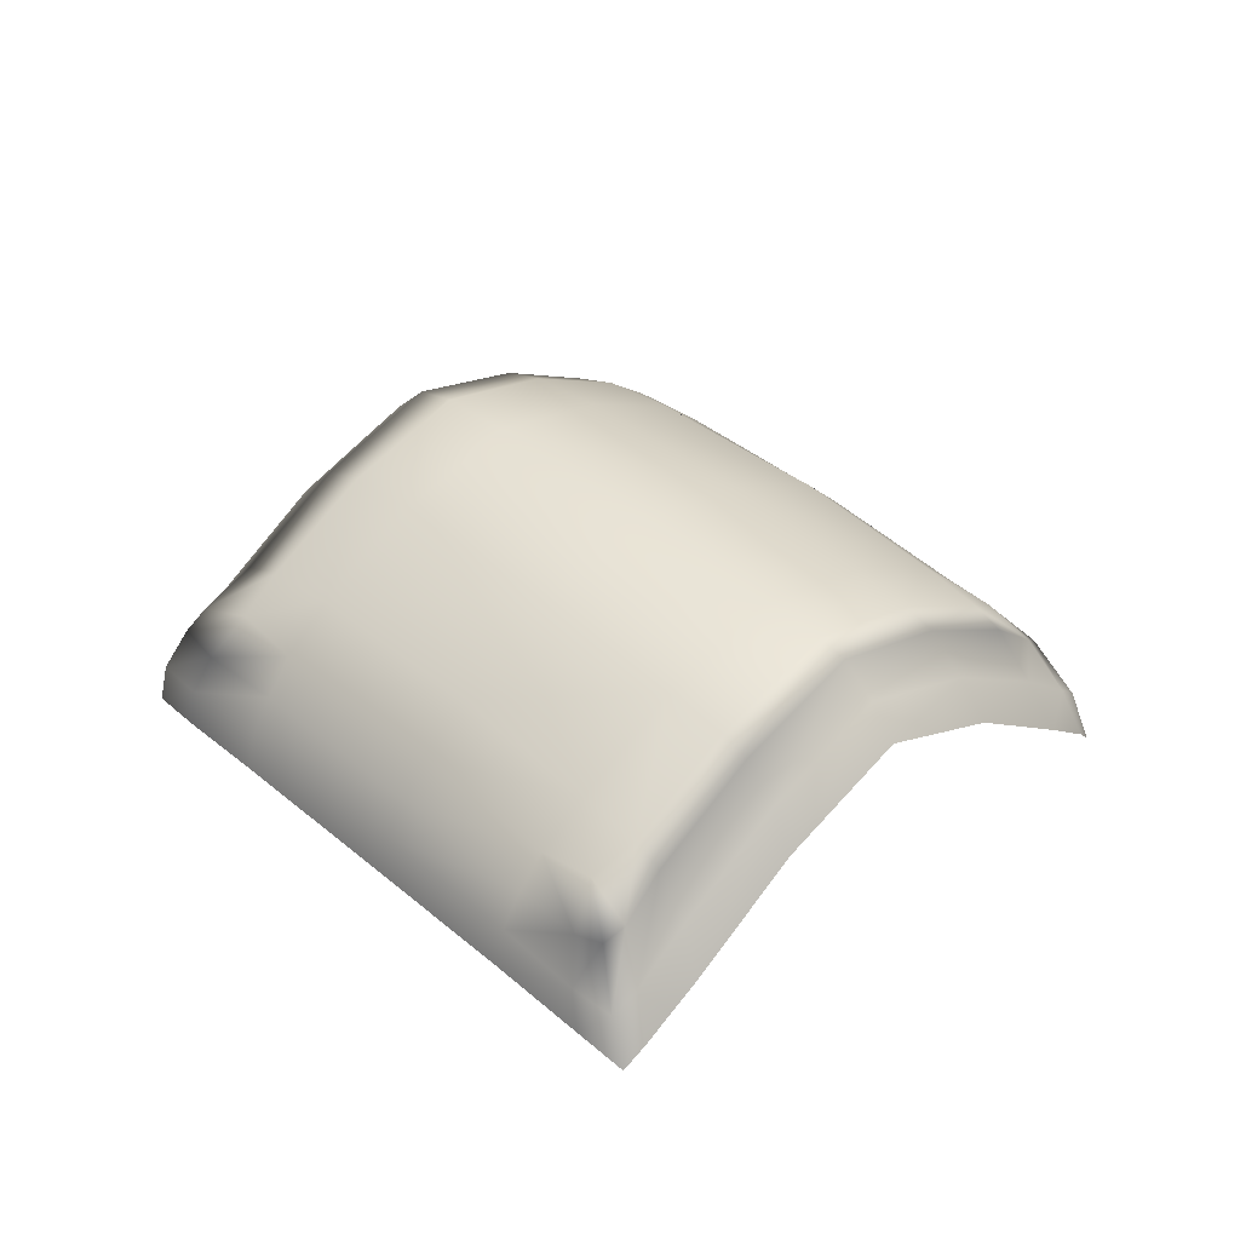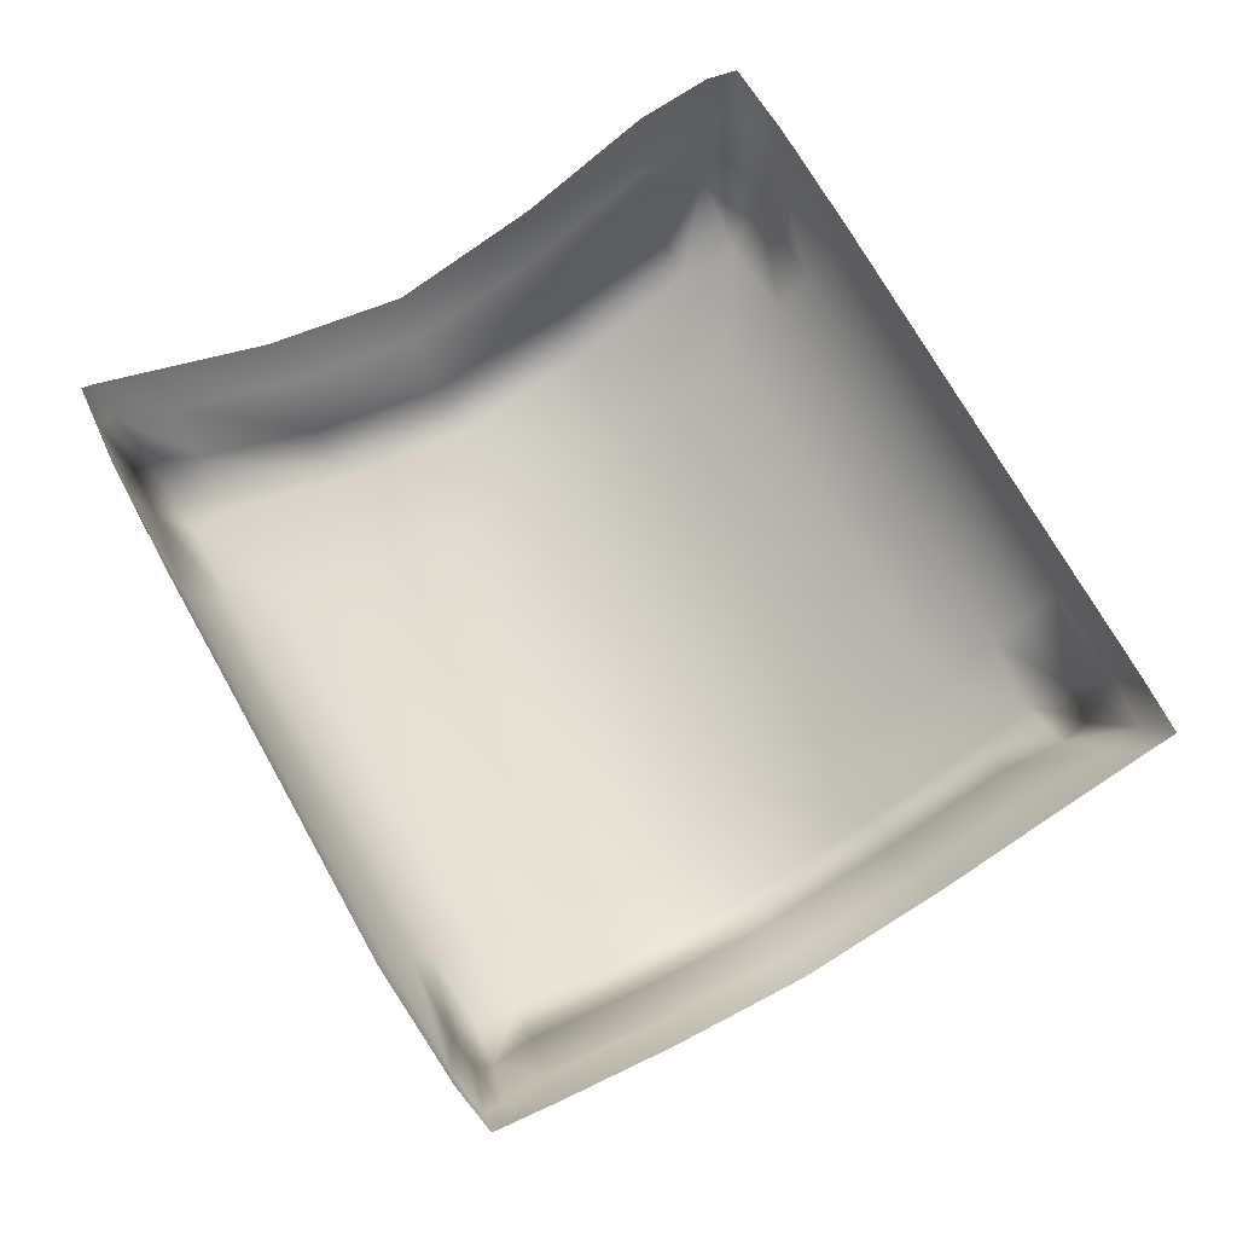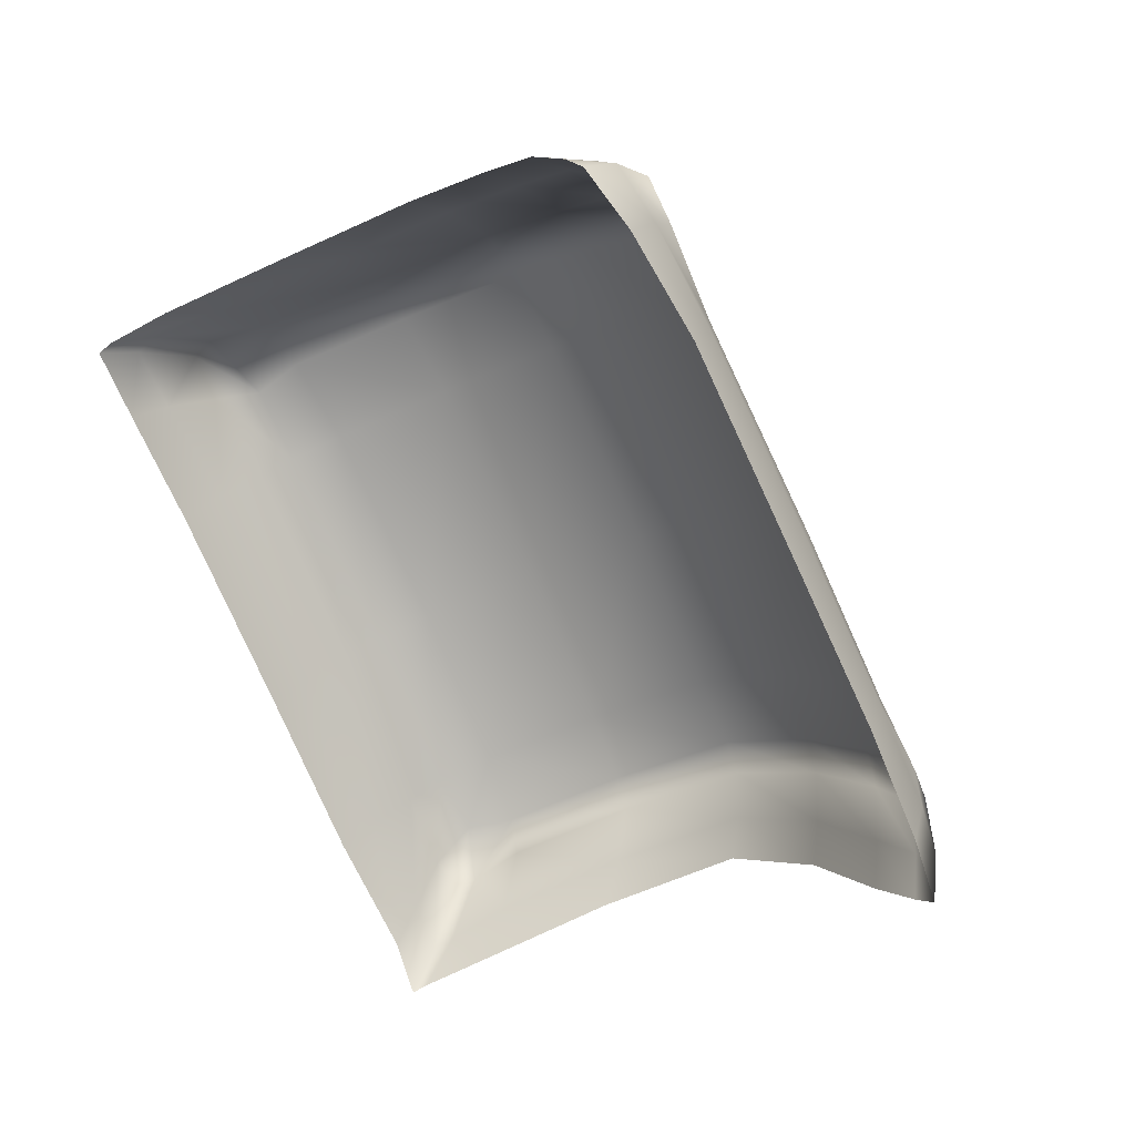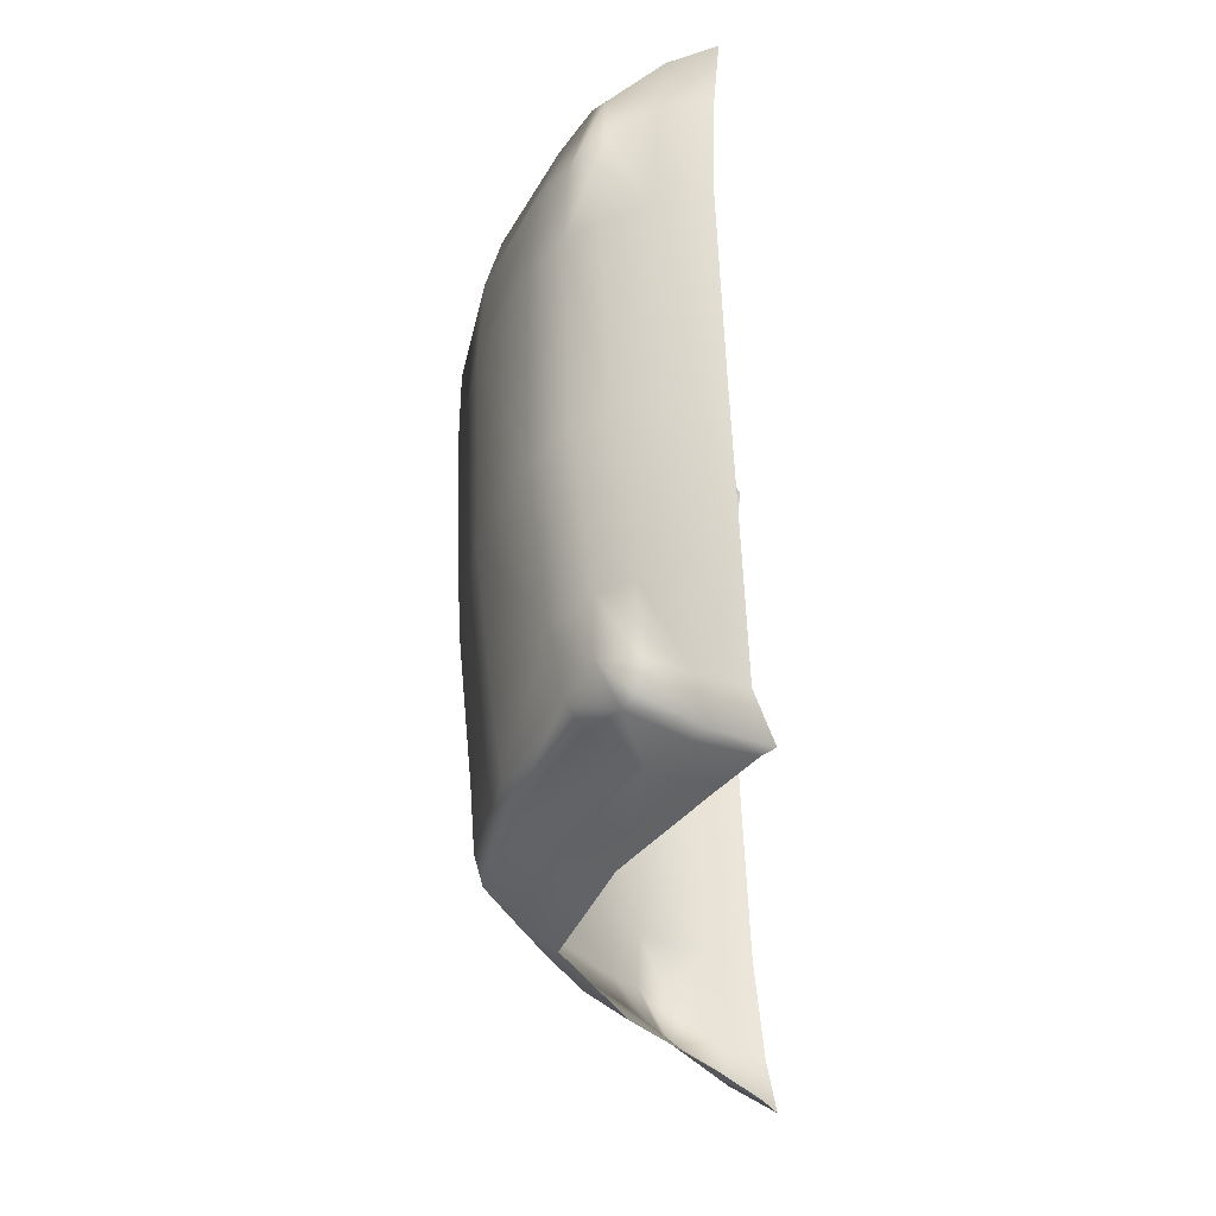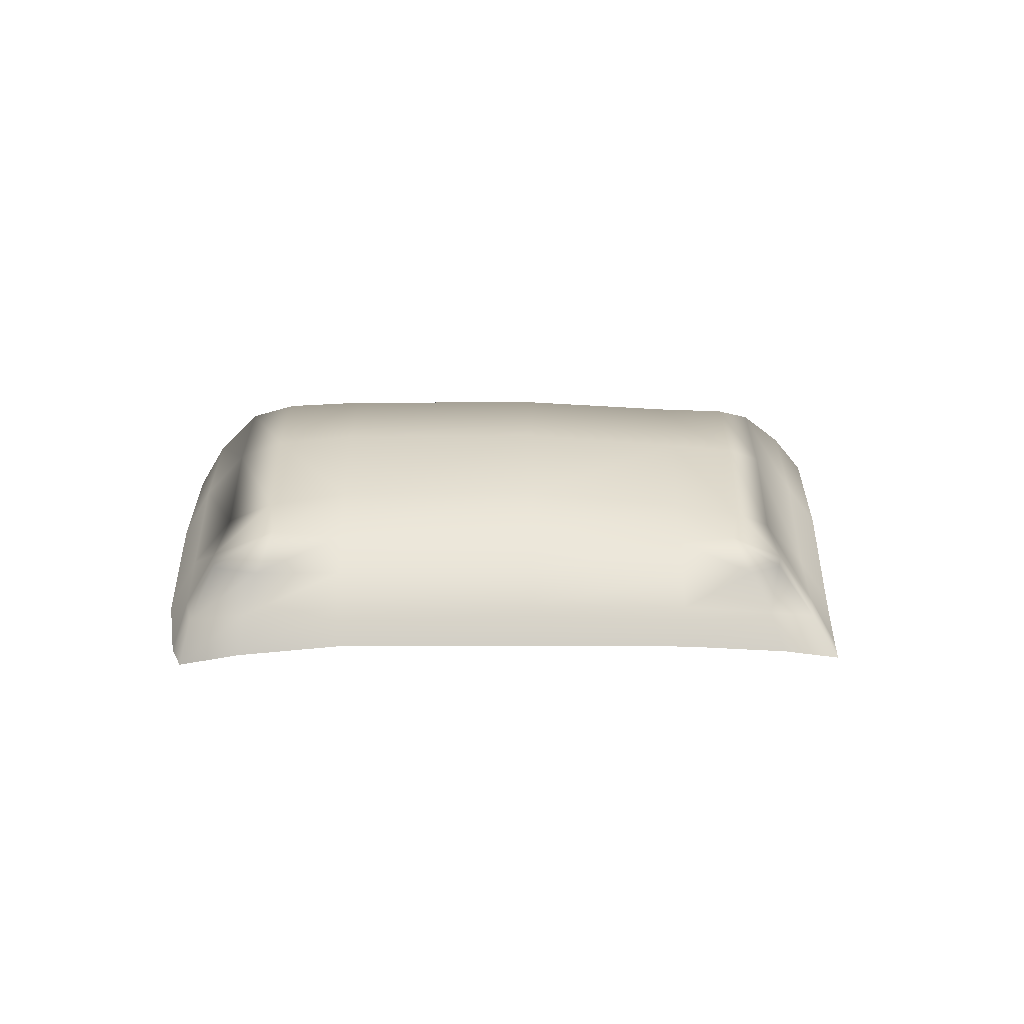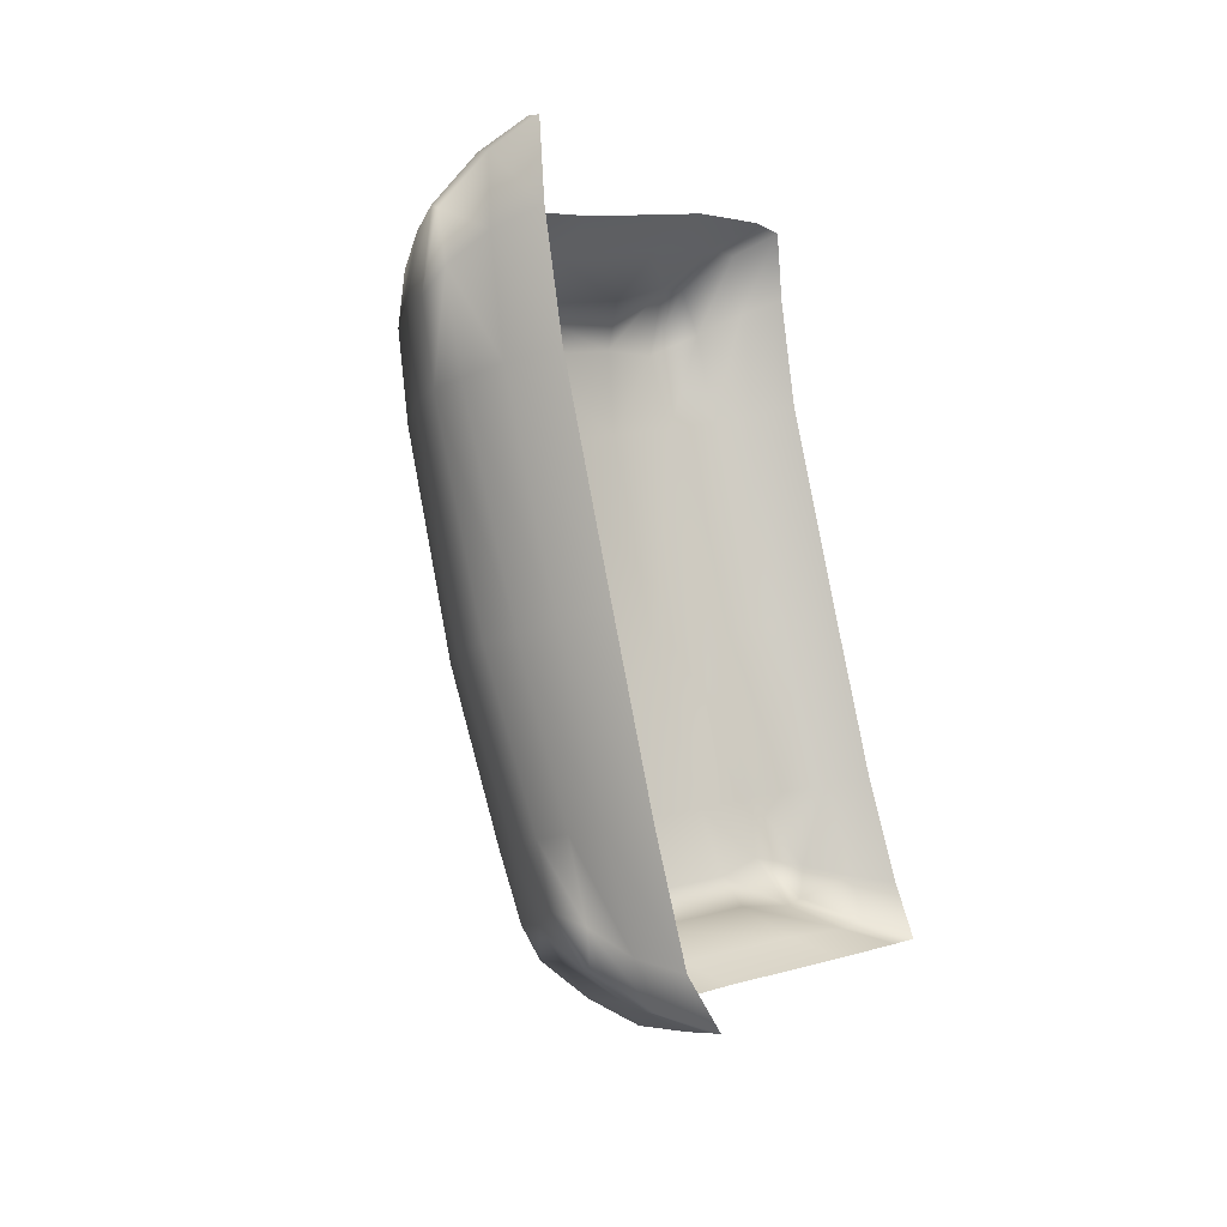
<metadata>
{"format":"obj","ext":"obj","renderer":"f3d","projection":"perspective","resolution":1024,"background":"white","views":[{"elev":39.6,"azim":106.1,"up":"+Y"},{"elev":-17.9,"azim":-1.4,"up":"+Z"},{"elev":29.1,"azim":33.0,"up":"+Z"},{"elev":-64.3,"azim":-85.9,"up":"+Z"},{"elev":5.6,"azim":60.1,"up":"+Y"},{"elev":-32.2,"azim":-67.3,"up":"+Z"}]}
</metadata>
<code>
g HannaShedRoof
v -4991 -495.5 266
v -5011 -514.9 254.6
v -5030 -517 292.4
v -5019 -532.6 249.9
v -5047 -537 291.8
v -5058 -537.8 315.5
v -5029 -512.7 332.4
v -5015 -501.8 308
v -5052 -531.1 323.8
v -4887 -500.8 86.49
v -4888 -520.8 48.8
v -4907 -522.3 75.4
v -4886 -538.8 20.19
v -4896 -542 33.36
v -4915 -541 70.37
v -4868 -506.2 54.07
v -4859 -513.9 37.97
v -4877 -532.2 22.34
v -4658 -505.7 218.6
v -4621 -523.1 203.3
v -4640 -510.7 185.4
v -4593 -538.7 188.9
v -4604 -534.3 180.2
v -4630 -518.1 170.1
v -4634 -525.5 233.2
v -4620 -542.4 240.9
v -4598 -542.2 205.4
v -4762 -498.9 398.2
v -4760 -519.5 447.5
v -4737 -521.9 412.5
v -4761 -539.2 485.5
v -4746 -542.2 464.8
v -4723 -542.4 420.4
v -4785 -504.9 437.4
v -4798 -515.4 459.7
v -4775 -533.1 479.9
v -4962 -469.5 337.1
v -4815 -466.7 367.5
v -4838 -471 406.8
v -4938 -465 296.4
v -4815 -473.4 84.05
v -4807 -479.5 68.36
v -4754 -453.9 119.2
v -4745 -457.9 103.6
v -4835 -469.8 116.6
v -4774 -452.7 152.2
v -4900 -450.3 371.1
v -4877 -448 331.7
v -4913 -457.2 393.3
v -4851 -479.9 429
v -4684 -481.6 139.3
v -4745 -457.9 103.6
v -4754 -453.9 119.2
v -4900 -450.3 371.1
v -4877 -448 331.7
v -4774 -452.7 152.2
v -4711 -472.5 187.8
v -4693 -475.8 154.7
v -4975 -478.6 360.4
v -4913 -457.2 393.3
f 45 46 43
f 10 45 41
f 43 41 45
f 41 43 44
f 44 42 41
f 16 41 42
f 41 16 10
f 11 10 16
f 10 11 12
f 14 12 11
f 12 14 15
f 11 13 14
f 13 11 18
f 16 18 11
f 18 16 17
f 42 17 16
f 60 54 59
f 37 59 54
f 59 37 7
f 8 7 37
f 7 8 9
f 3 9 8
f 9 3 6
f 5 6 3
f 4 5 2
f 3 2 5
f 2 3 1
f 8 1 3
f 1 8 40
f 37 40 8
f 40 37 55
f 54 55 37
f 52 53 51
f 58 51 53
f 51 58 24
f 21 24 58
f 24 21 23
f 20 23 21
f 23 20 22
f 27 22 20
f 26 27 25
f 20 25 27
f 25 20 19
f 21 19 20
f 19 21 57
f 58 57 21
f 57 58 56
f 53 56 58
f 49 50 39
f 34 39 50
f 39 34 28
f 29 28 34
f 28 29 30
f 32 30 29
f 30 32 33
f 28 38 39
f 47 39 38
f 39 47 49
f 38 48 47
f 29 31 32
f 31 29 36
f 34 36 29
f 36 34 35
f 50 35 34
v -4915 -541 70.37
v -4896 -542 33.36
v -4896 -564.2 14.49
v -4925 -562.4 63.04
v -5058 -537.8 315.5
v -5047 -537 291.8
v -5058 -563.8 295.1
v -4886 -538.8 20.19
v -4881 -568.1 -5.575
v -4877 -596 -17.88
v -4893 -587.4 3.978
v -4929 -587.3 58.97
v -5019 -532.6 249.9
v -4961 -535.2 148.7
v -4971 -559.2 143.4
v -5028 -557.7 244.5
v -4975 -587 141.6
v -5031 -587.3 242.8
v -5061 -590.8 298.7
v -5077 -595.1 335.3
v -5073 -568.6 326.8
v -4712 -561.9 426.8
v -4741 -566.3 475.6
v -4739 -590 479.6
v -4760 -569.7 501.9
v -4761 -596.5 508.3
v -4746 -542.2 464.8
v -4761 -539.2 485.5
v -4723 -542.4 420.4
v -4650 -583.9 330
v -4603 -584.2 248.9
v -4609 -561.3 246.8
v -4654 -560.8 326.7
v -4712 -561.9 426.8
v -4707 -584.2 429.6
v -4665 -541 319.7
v -4723 -542.4 420.4
v -4620 -542.4 240.9
v -4707 -584.2 429.6
v -4572 -566.8 178.5
v -4583 -564.6 202.2
v -4574 -587.2 197.4
v -4609 -561.3 246.8
v -4598 -542.2 205.4
v -4593 -538.7 188.9
v -4560 -591.3 168.9
f 104 98 103
f 101 103 91
f 103 101 104
f 105 104 101
f 101 100 105
f 100 101 102
f 91 102 101
f 102 106 100
f 92 90 91
f 90 92 93
f 98 93 92
f 93 98 96
f 94 96 97
f 96 94 93
f 95 93 94
f 93 95 90
f 80 81 79
f 67 79 81
f 79 67 78
f 76 78 67
f 78 76 77
f 75 77 76
f 77 75 72
f 64 72 75
f 72 64 71
f 63 71 64
f 71 63 70
f 69 70 63
f 68 69 62
f 63 62 69
f 62 63 61
f 64 61 63
f 61 64 74
f 75 74 64
f 74 75 73
f 76 73 75
f 73 76 66
f 67 66 76
f 66 67 65
f 81 65 67
f 85 87 88
f 87 85 83
f 86 83 85
f 83 86 84
f 82 84 99
f 84 82 83
f 89 83 82
f 83 89 87
v -4630 -518.1 170.1
v -4604 -534.3 180.2
v -4586 -559.7 169.1
v -4617 -539.8 153.8
v -4572 -566.8 178.5
v -4593 -538.7 188.9
v -4560 -591.3 168.9
v -4574 -584.5 161.2
v -4662 -521.4 110.2
v -4727 -492.6 72.29
v -4735 -473.5 85.82
v -4672 -500 122.4
v -5073 -568.6 326.8
v -5066 -560.3 334.4
v -5052 -531.1 323.8
v -4605 -563.9 142.9
v -4684 -481.6 139.3
v -4745 -457.9 103.6
v -5041 -539.4 347.3
v -5029 -512.7 332.4
v -5074 -588.3 339.7
v -5052 -567.7 354.8
v -5077 -595.1 335.3
v -4792 -523.7 33.45
v -4797 -500.3 49.02
v -5058 -537.8 315.5
v -4886 -538.8 20.19
v -4877 -532.2 22.34
v -4873 -560.6 -0.1559
v -4881 -568.1 -5.575
v -4851 -540.3 17.29
v -4859 -513.9 37.97
v -4847 -568.6 -0.1323
v -4871 -589.1 -14.3
v -4877 -596 -17.88
v -4807 -479.5 68.36
v -4761 -539.2 485.5
v -4775 -533.1 479.9
v -4776 -561.8 497.3
v -4760 -569.7 501.9
v -4806 -541.1 480.1
v -4798 -515.4 459.7
v -4809 -569.1 495.2
v -4776 -589.7 507
v -4761 -596.5 508.3
v -4851 -479.9 429
v -4860 -503.3 448.7
v -4924 -478.7 412.1
v -4913 -457.2 393.3
v -4931 -503.4 424.6
v -4865 -529.4 462.6
v -4987 -502.4 377.2
v -4996 -528.7 387.1
v -4975 -478.6 360.4
f 151 146 150
f 145 150 146
f 150 145 149
f 147 149 145
f 149 147 157
f 153 157 147
f 157 153 156
f 154 156 153
f 156 154 159
f 158 159 154
f 159 158 128
f 125 128 158
f 128 125 127
f 120 127 125
f 127 120 129
f 119 129 120
f 132 119 121
f 120 121 119
f 121 120 126
f 125 126 120
f 126 125 160
f 158 160 125
f 160 158 155
f 154 155 158
f 155 154 152
f 153 152 154
f 152 153 148
f 147 148 153
f 148 147 144
f 145 144 147
f 144 145 143
f 146 143 145
f 141 136 140
f 135 140 136
f 140 135 139
f 137 139 135
f 139 137 130
f 131 130 137
f 130 131 116
f 117 116 131
f 116 117 115
f 118 115 117
f 115 118 122
f 110 122 118
f 122 110 114
f 109 114 110
f 114 109 113
f 111 113 109
f 136 133 135
f 134 135 133
f 135 134 137
f 138 137 134
f 137 138 131
f 142 131 138
f 131 142 117
f 124 117 142
f 117 124 118
f 123 118 124
f 118 123 110
f 107 110 123
f 110 107 109
f 108 109 107
f 109 108 111
f 112 111 108
v -4737 -521.9 412.5
v -4678 -520.7 312.1
v -4703 -497.7 297.8
v -4658 -505.7 218.6
v -4762 -498.9 398.2
v -4723 -542.4 420.4
v -4665 -541 319.7
v -4634 -525.5 233.2
v -4620 -542.4 240.9
v -4961 -535.2 148.7
v -5019 -532.6 249.9
v -5011 -514.9 254.6
v -4953 -515.4 153.3
v -4907 -522.3 75.4
v -4915 -541 70.37
v -4934 -493.2 164.4
v -4887 -500.8 86.49
v -4991 -495.5 266
v -4881 -463.6 195
v -4835 -469.8 116.6
v -4938 -465 296.4
v -4877 -448 331.7
v -4819 -447.7 230.8
v -4774 -452.7 152.2
v -4774 -452.7 152.2
v -4819 -447.7 230.8
v -4756 -466 266.8
v -4711 -472.5 187.8
v -4815 -466.7 367.5
f 180 183 184
f 183 180 179
f 177 179 180
f 179 177 176
f 174 176 177
f 176 174 173
f 175 173 174
f 173 175 170
f 179 182 183
f 182 179 181
f 176 181 179
f 181 176 178
f 173 178 176
f 178 173 172
f 170 172 173
f 172 170 171
f 189 186 182
f 186 189 187
f 165 187 189
f 187 165 163
f 161 163 165
f 163 161 162
f 166 162 161
f 162 166 167
f 168 167 169
f 167 168 162
f 164 162 168
f 162 164 163
f 188 163 164
f 163 188 187
f 185 187 188
f 187 185 186

</code>
